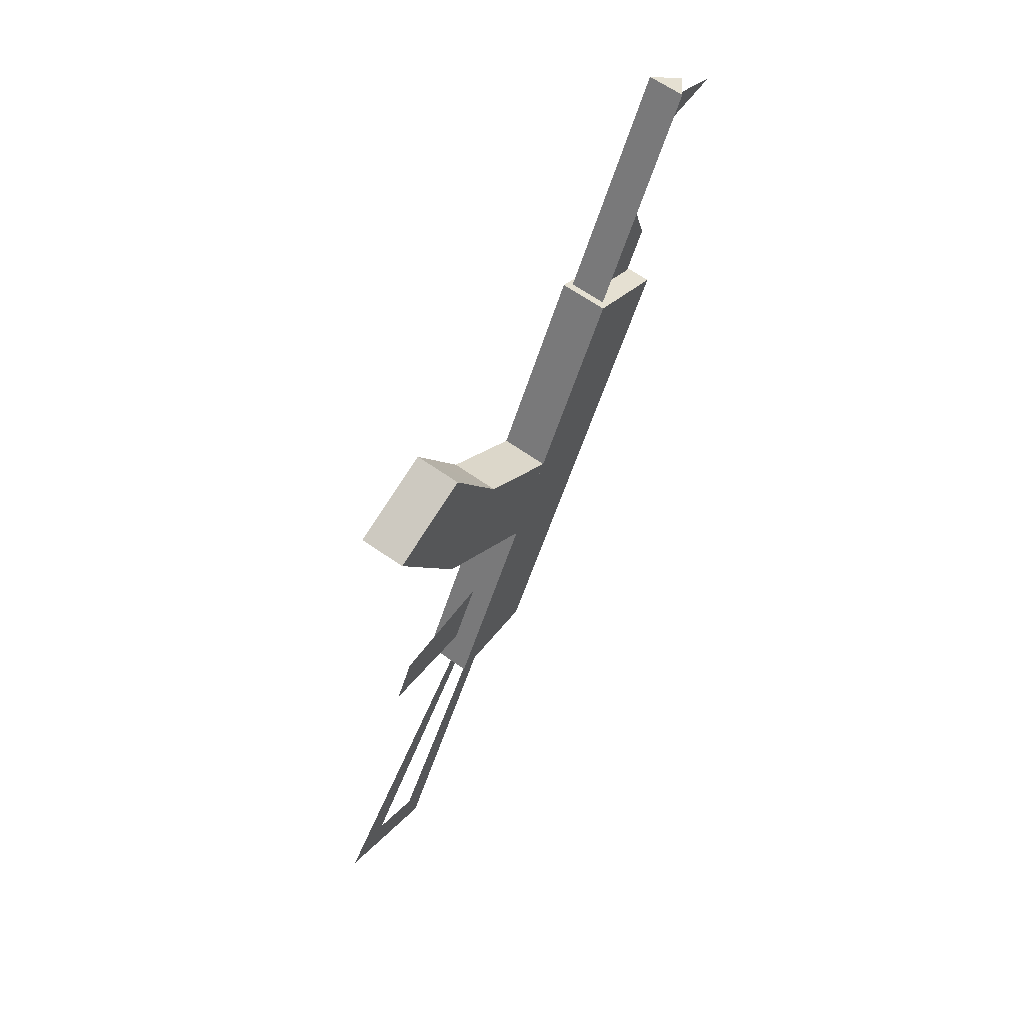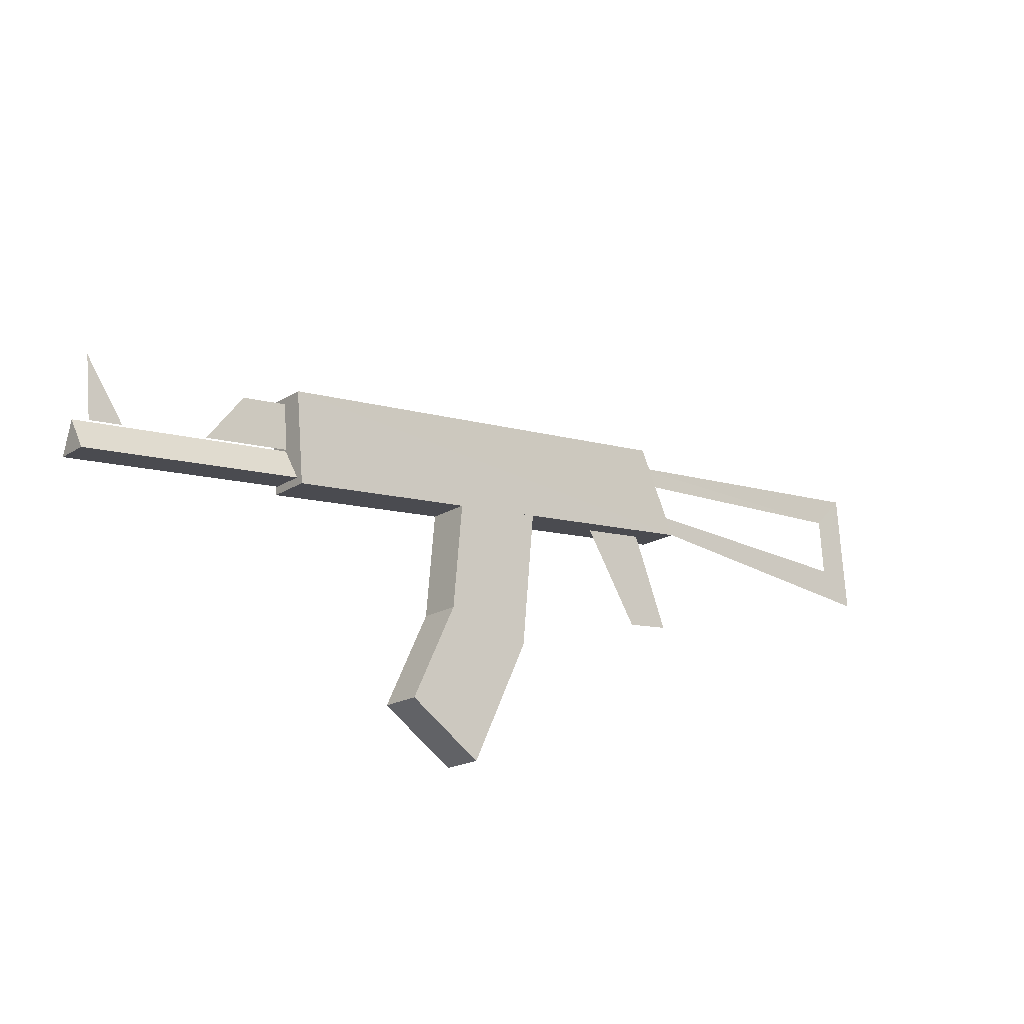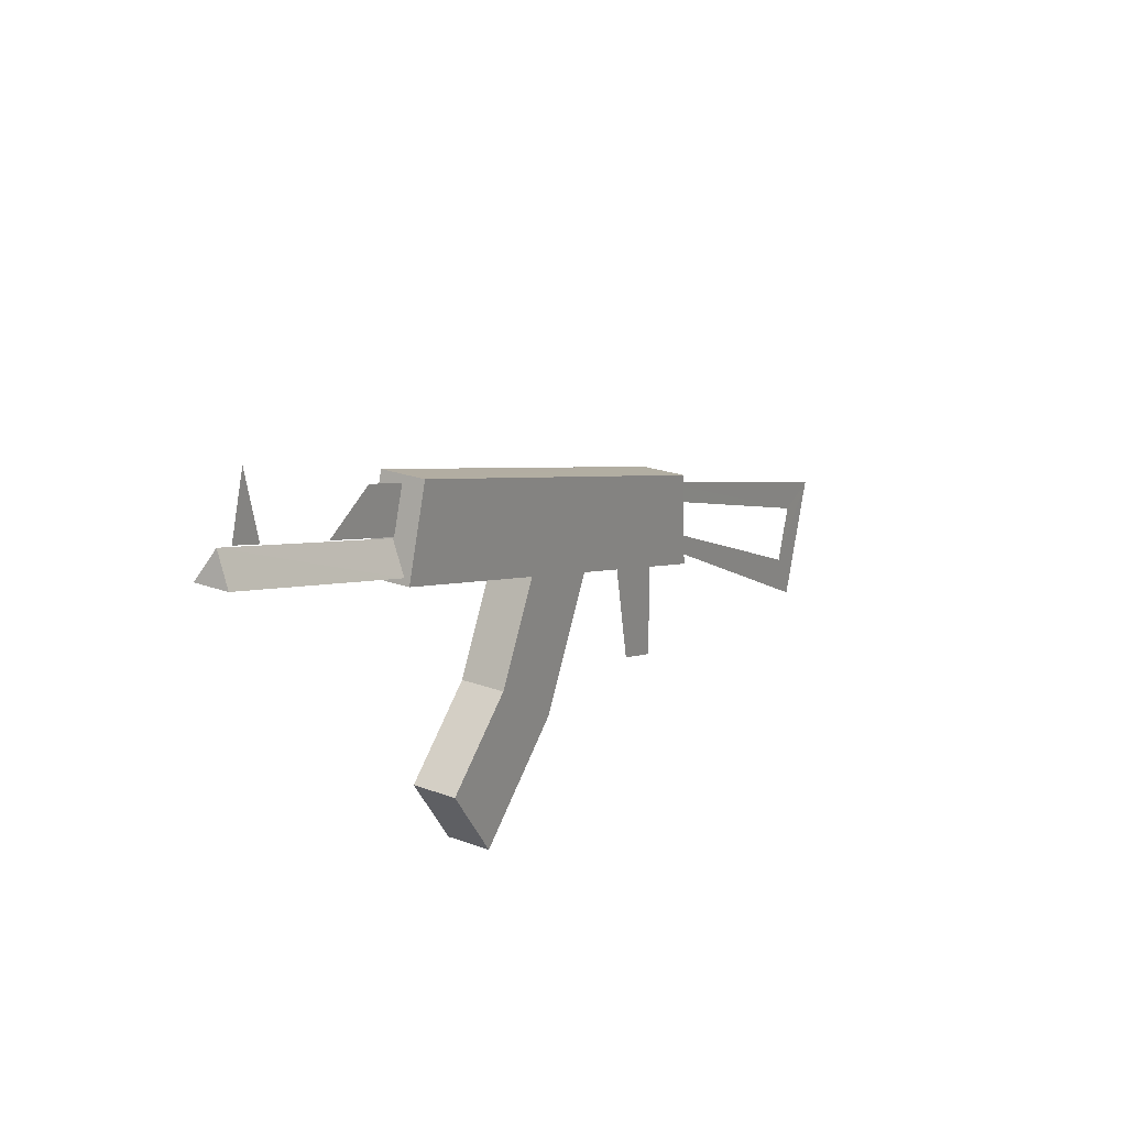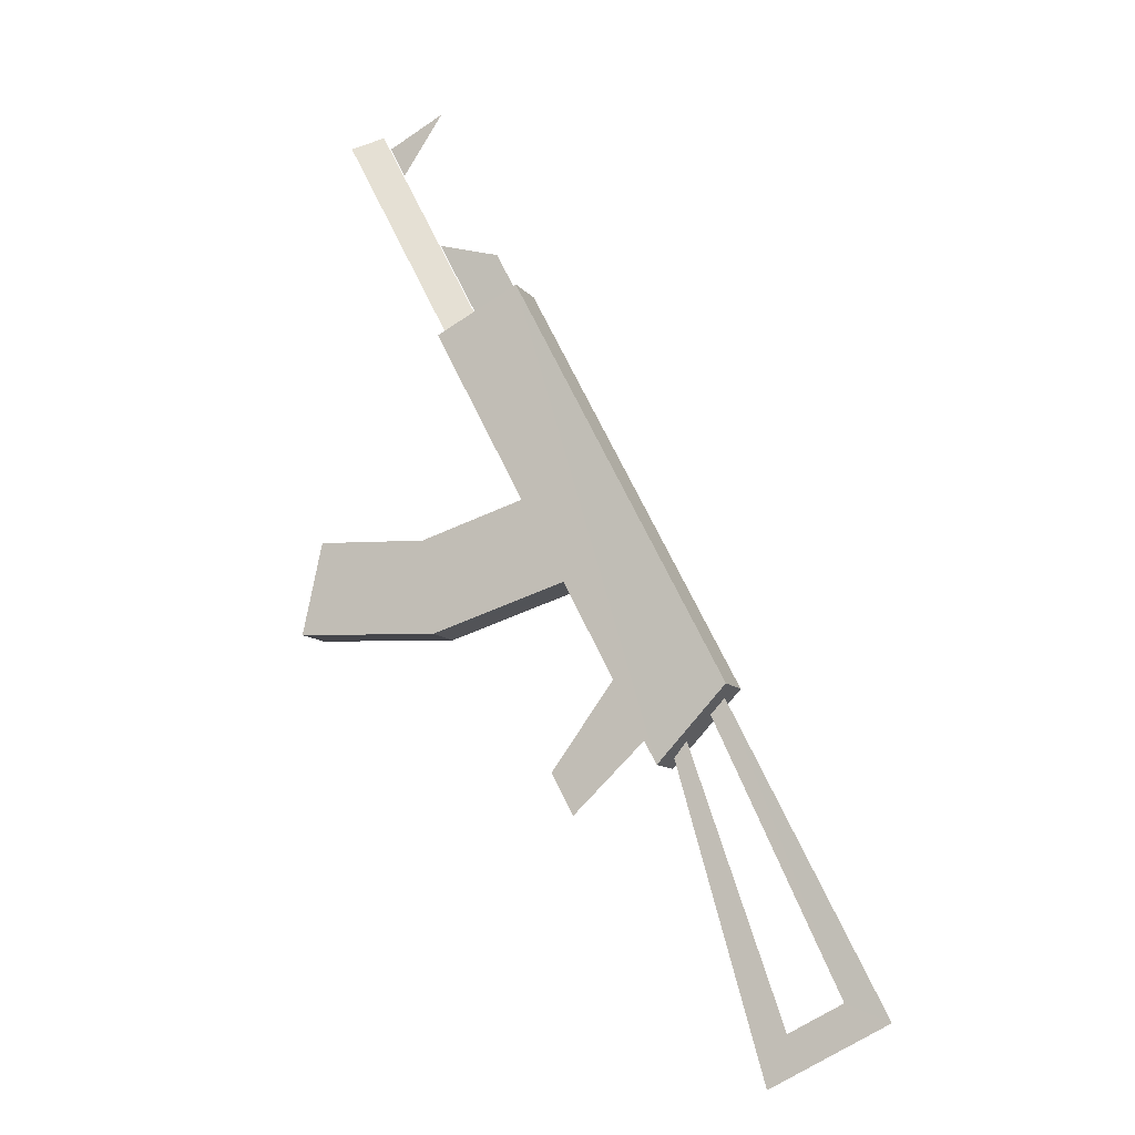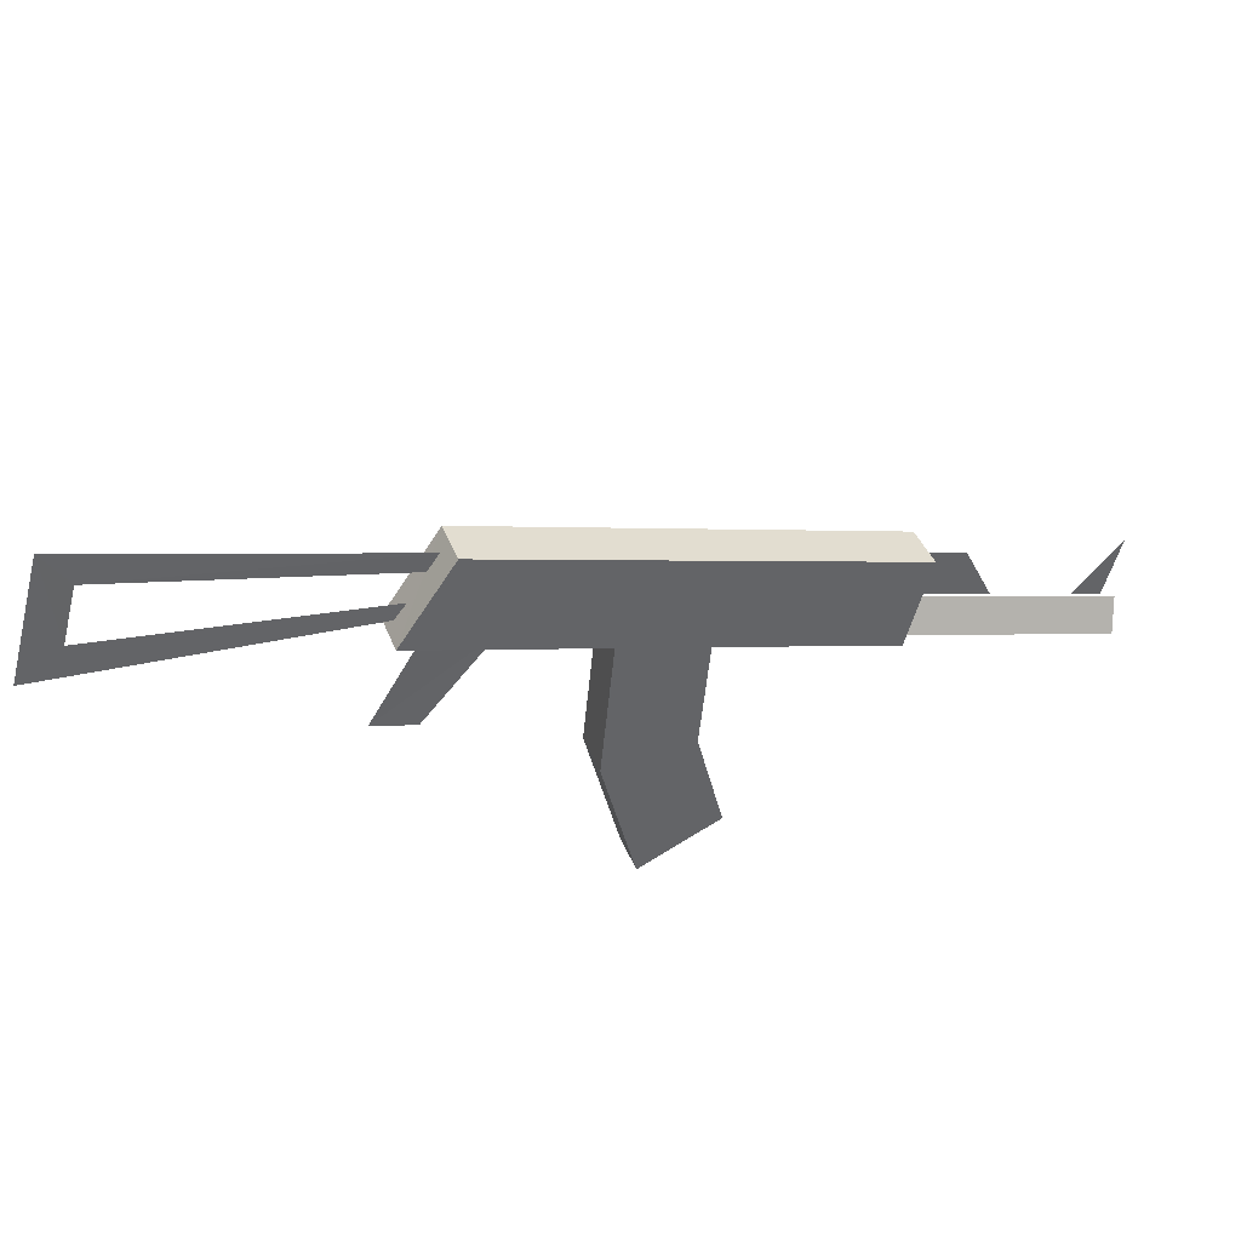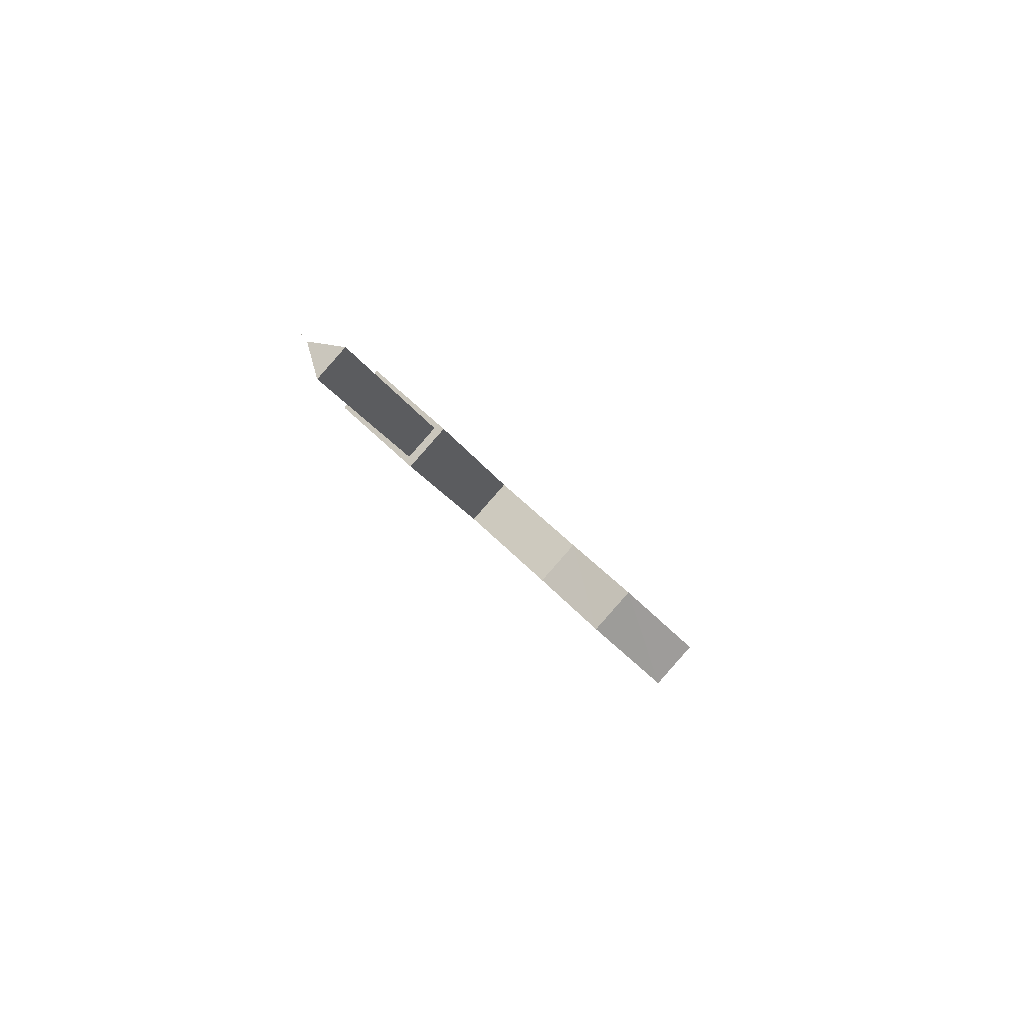
<metadata>
{"format":"obj","ext":"obj","renderer":"f3d","projection":"perspective","resolution":1024,"background":"white","views":[{"elev":-76.5,"azim":-82.0,"up":"+Y"},{"elev":-47.9,"azim":-6.0,"up":"+Y"},{"elev":-24.0,"azim":-29.0,"up":"+Y"},{"elev":42.4,"azim":86.6,"up":"+Z"},{"elev":64.9,"azim":-165.2,"up":"+Y"},{"elev":9.8,"azim":-46.8,"up":"+Z"}]}
</metadata>
<code>
v 1.25 0.4427 -1.11
v 1.253 0.5405 -1.06
v 1.065 0.4841 -1.015
v 1.431 0.7375 -1.151
v 1.091 0.4655 -0.98
v 1.457 0.7189 -1.117
v 1.079 0.5442 -0.9299
v 1.054 0.5627 -0.9646
v 1.454 0.5579 -1.231
v 1.493 0.5759 -1.25
v 1.216 0.342 -1.139
v 1.305 0.595 -1.133
v 1.301 0.4681 -1.198
v 1.283 0.3192 -1.2
v 1.456 0.6493 -1.184
v 1.4 0.6233 -1.156
v 1.33 0.5764 -1.099
v 1.327 0.4497 -1.164
v 1.227 0.559 -1.095
v 1.224 0.4612 -1.145
v 1.257 0.3376 -1.235
v 1.19 0.3605 -1.173
v 1.066 0.4868 -1.006
v 1.072 0.5058 -0.9759
v 1.086 0.4727 -0.9794
v 0.8944 0.3843 -0.8849
v 1.067 0.5457 -0.9491
v 1.072 0.5064 -0.9742
v 1.028 0.5276 -0.9298
v 0.9974 0.4717 -0.9371
v 1.47 0.6716 -1.215
v 1.496 0.6532 -1.181
v 1.48 0.6712 -1.189
v 1.472 0.6834 -1.176
v 1.742 0.7353 -1.349
v 1.708 0.7554 -1.313
v 1.726 0.8441 -1.279
v 1.701 0.8057 -1.281
v 1.451 0.7197 -1.142
v 1.459 0.7062 -1.155
v 0.8809 0.4174 -0.8814
v 0.8747 0.3983 -0.9113
v 0.8869 0.4774 -0.852
v 0.9235 0.4374 -0.9004
v 0.895 0.4243 -0.8864
f 22 1 20
f 1 2 20
f 20 2 19
f 6 7 32
f 7 5 32
f 3 8 31
f 8 4 31
f 5 3 32
f 3 31 32
f 7 8 5
f 8 3 5
f 6 4 7
f 4 8 7
f 9 16 10
f 16 15 10
f 22 21 11
f 21 14 11
f 12 18 13
f 18 14 13
f 13 14 21
f 26 25 41
f 25 24 41
f 17 1 18
f 1 11 18
f 18 11 14
f 18 12 17
f 19 13 20
f 13 21 20
f 20 21 22
f 1 17 2
f 23 42 24
f 42 41 24
f 25 26 23
f 26 42 23
f 27 28 29
f 28 30 29
f 1 22 11
f 4 6 31
f 6 32 31
f 33 34 35
f 34 36 35
f 37 38 39
f 38 40 39
f 35 36 37
f 36 38 37
f 13 19 12
f 26 41 42
f 43 44 45

</code>
